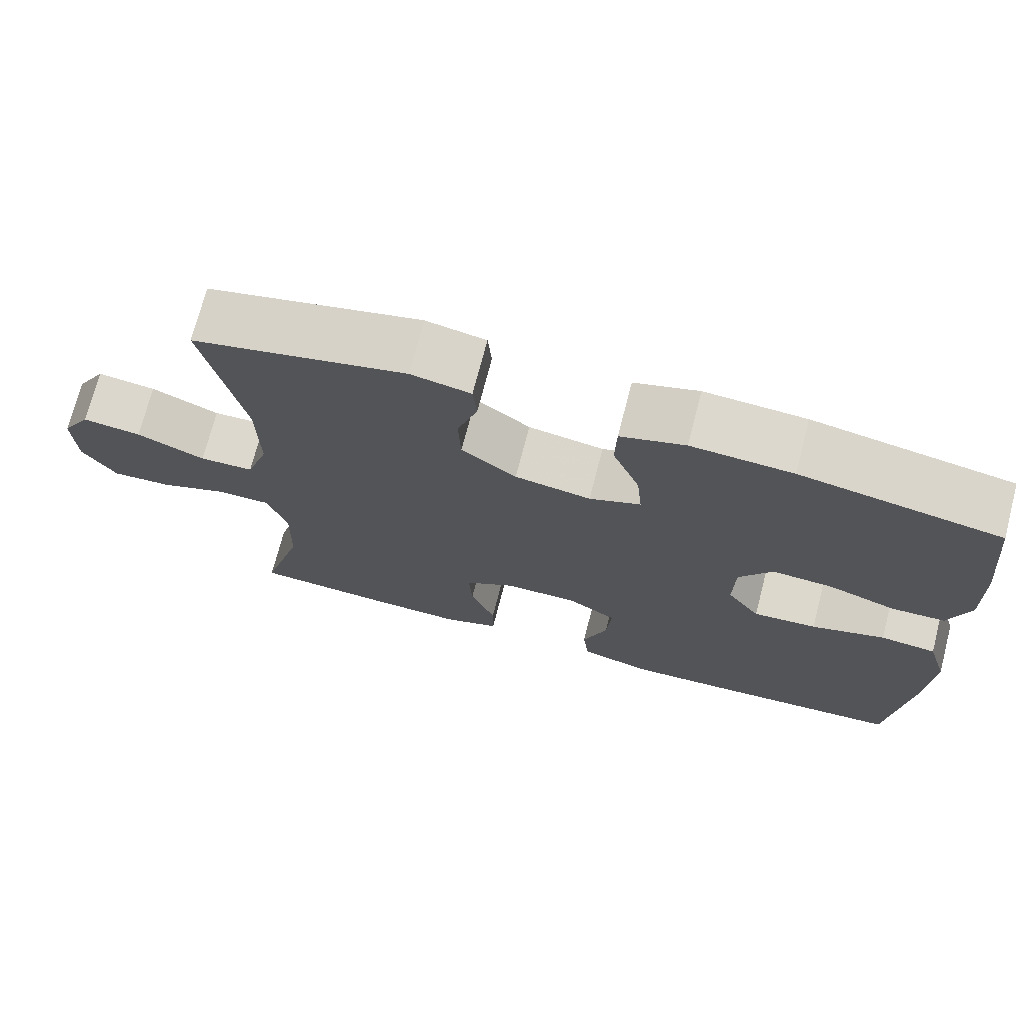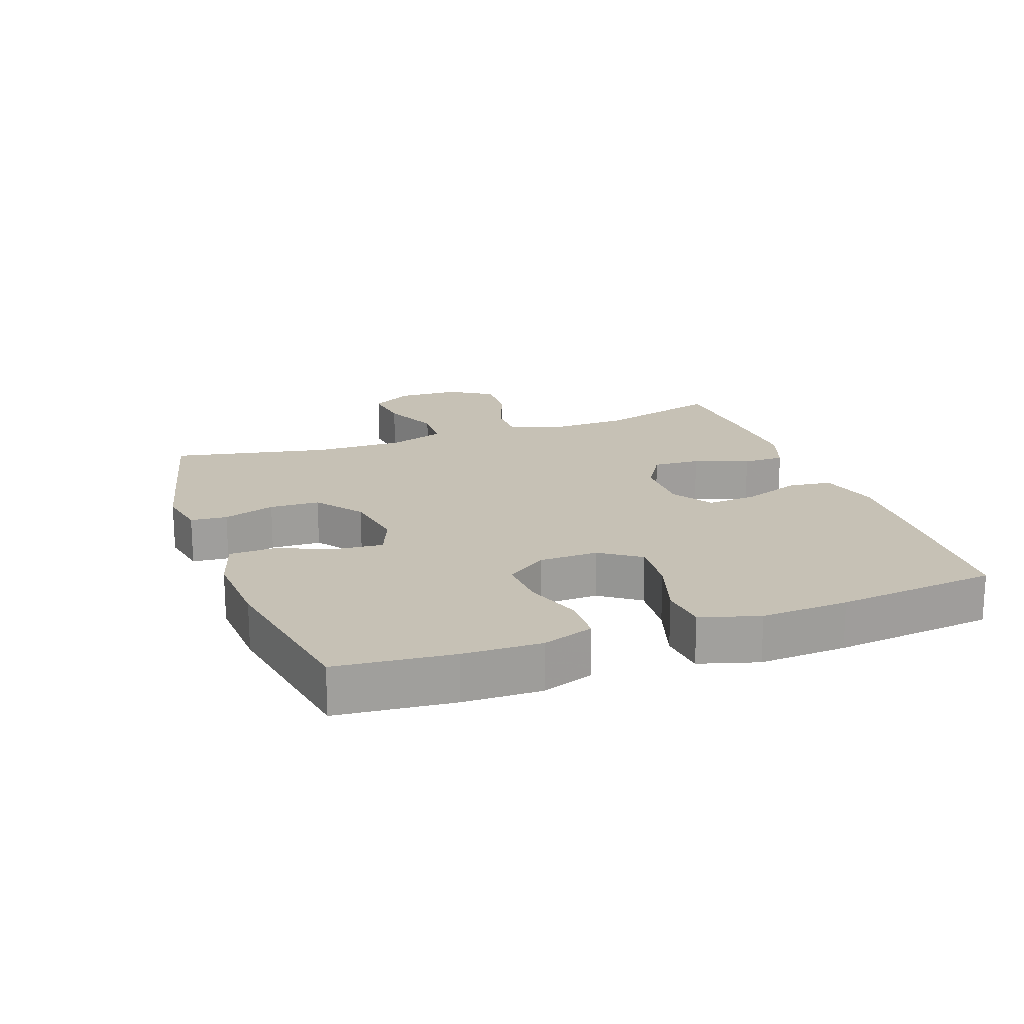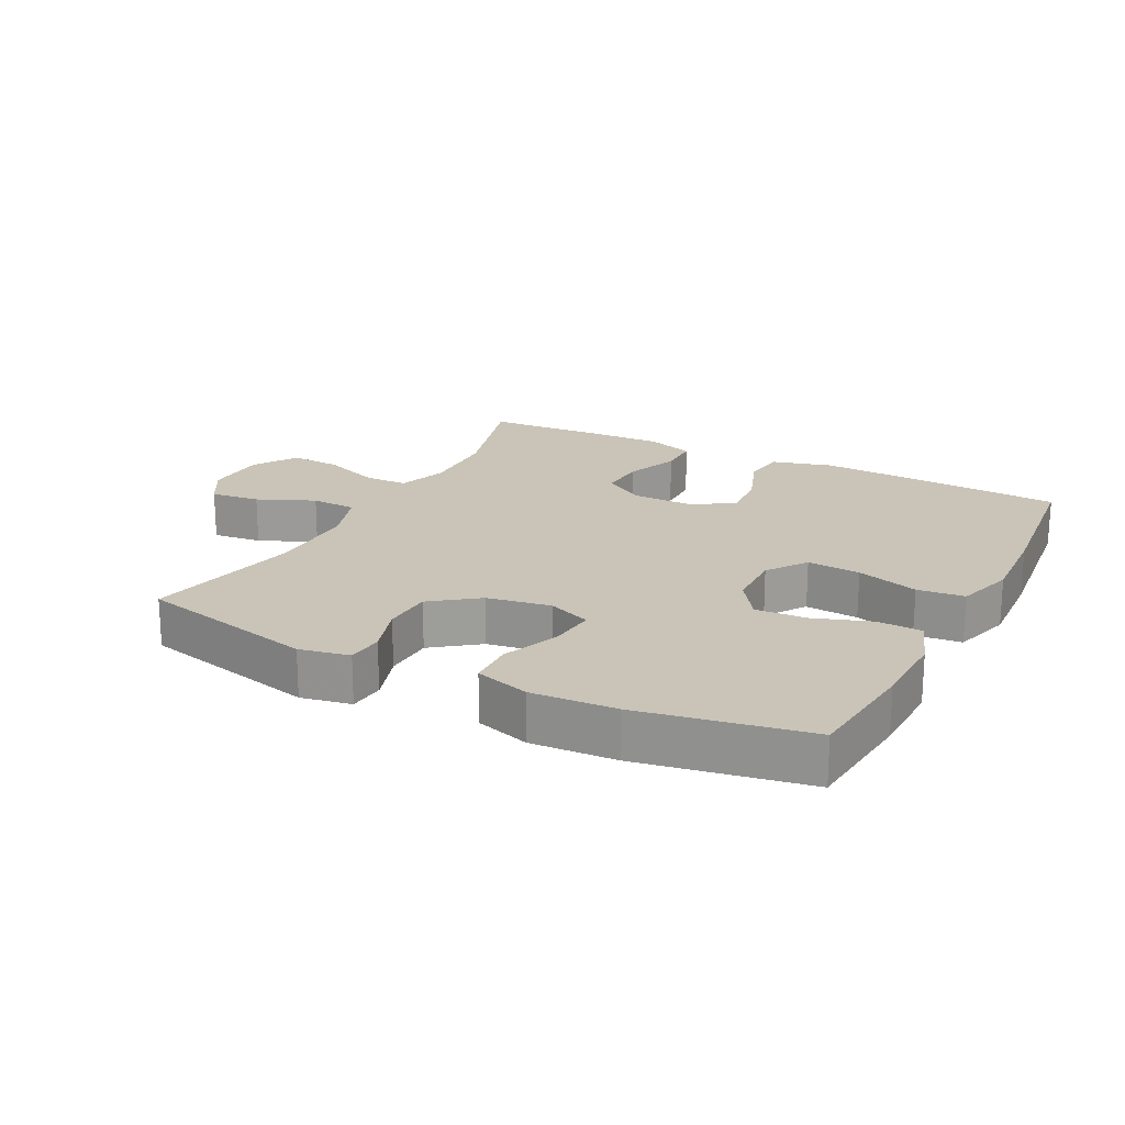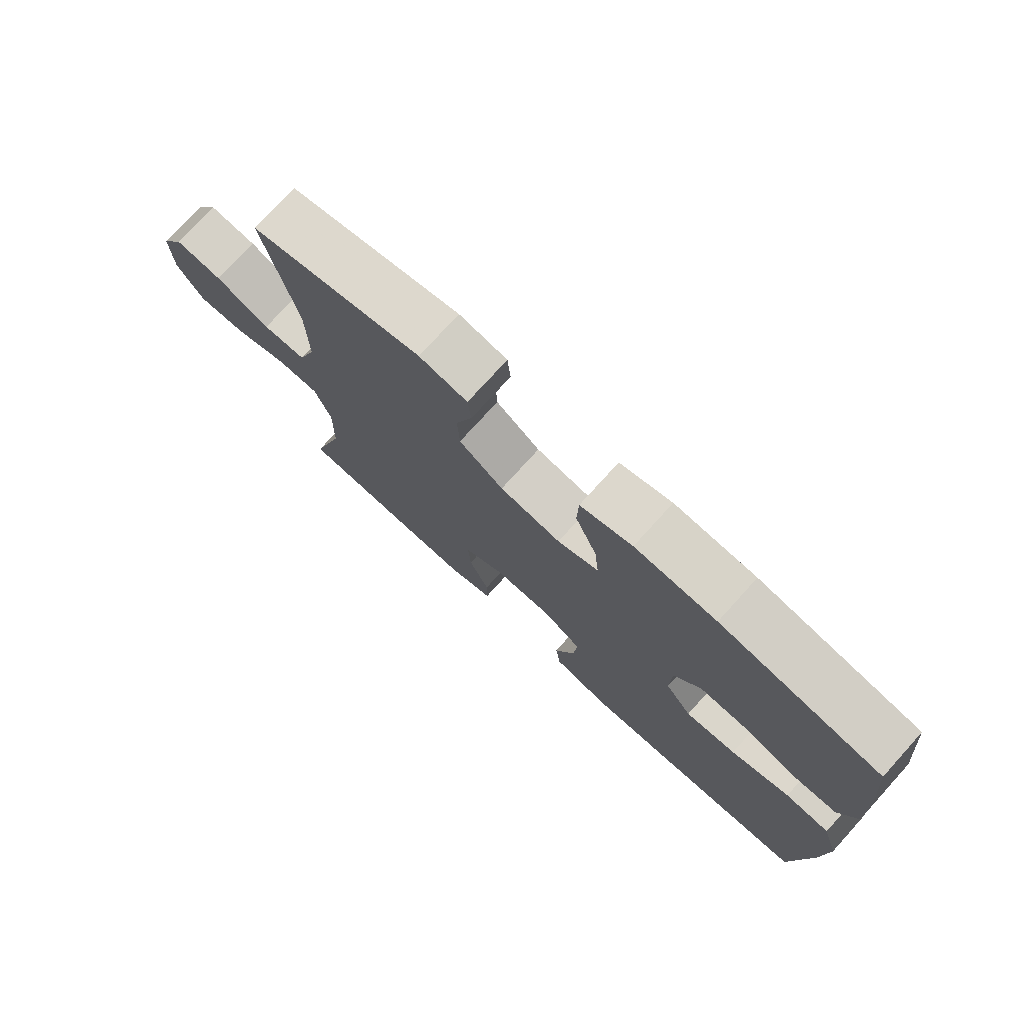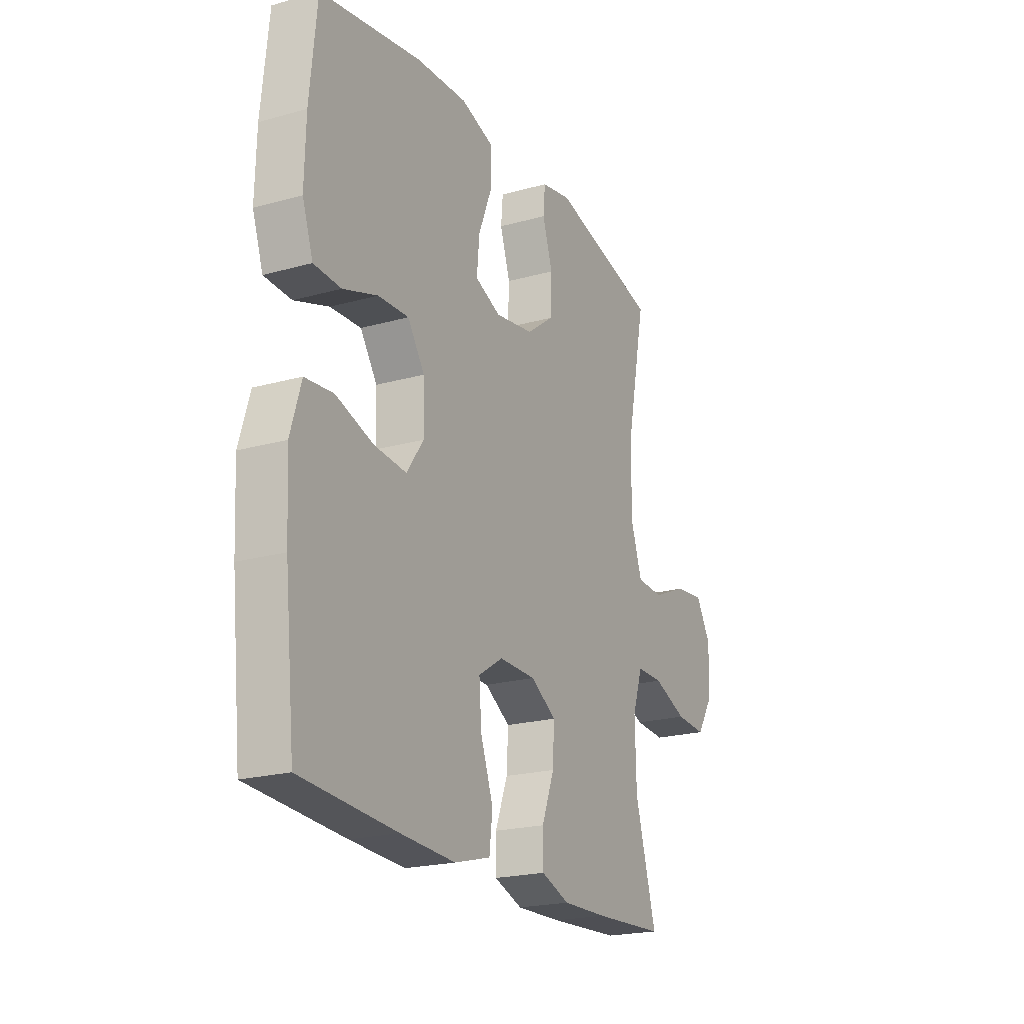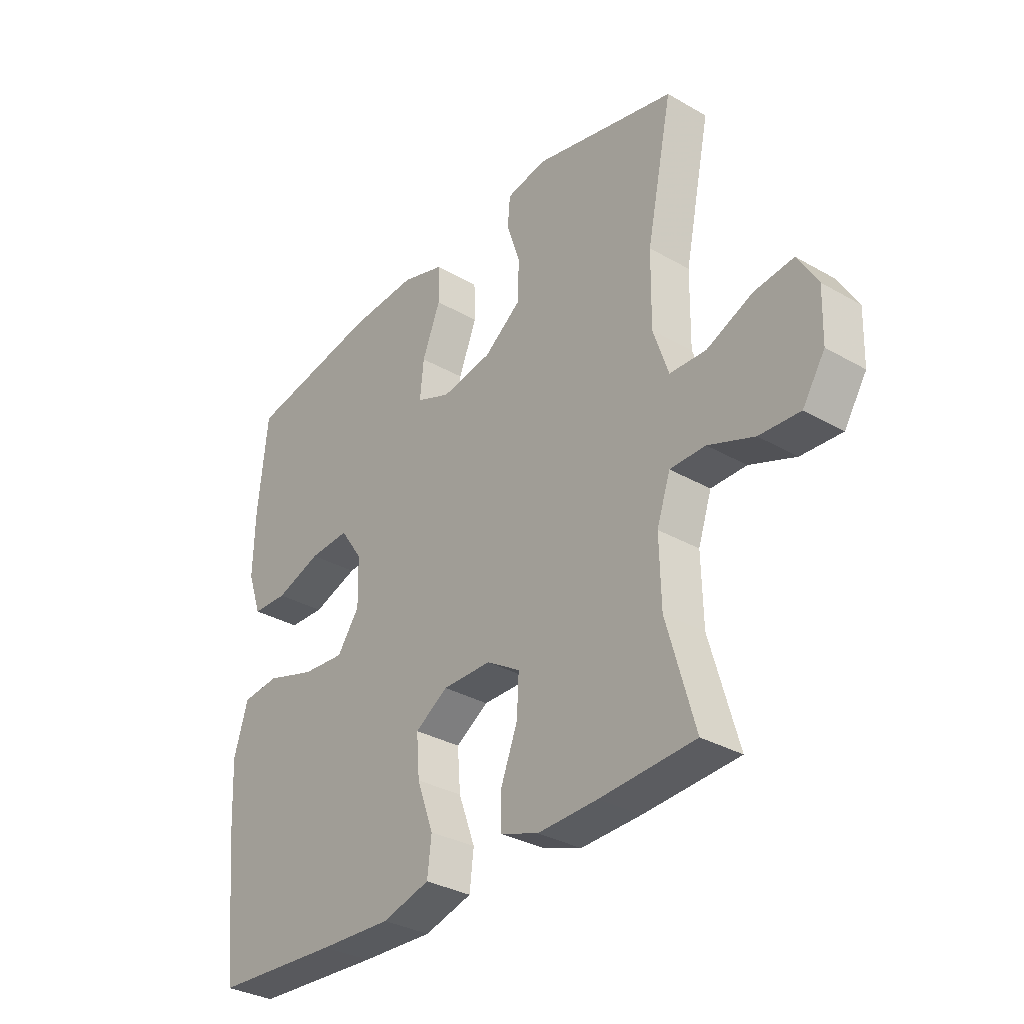
<metadata>
{"format":"obj","ext":"obj","renderer":"f3d","projection":"perspective","resolution":1024,"background":"white","views":[{"elev":72.2,"azim":14.5,"up":"+Z"},{"elev":18.7,"azim":70.1,"up":"+Y"},{"elev":20.0,"azim":27.2,"up":"+Y"},{"elev":75.9,"azim":42.2,"up":"+Z"},{"elev":-21.2,"azim":116.5,"up":"+Z"},{"elev":-32.8,"azim":-128.5,"up":"+Z"}]}
</metadata>
<code>
v 0.5 0.07 0.5
v 0.518 0.07 0.322
v 0.521 0.07 0.202
v 0.494 0.07 0.124
v 0.425 0.07 0.121
v 0.337 0.07 0.151
v 0.259 0.07 0.155
v 0.216 0.07 0.092
v 0.214 0.07 0.002
v 0.257 0.07 -0.059
v 0.339 0.07 -0.052
v 0.434 0.07 -0.022
v 0.506 0.07 -0.029
v 0.533 0.07 -0.119
v 0.526 0.07 -0.253
v 0.5 0.07 -0.5
v 0.257 0.07 -0.516
v 0.118 0.07 -0.523
v 0.026 0.07 -0.498
v 0.018 0.07 -0.431
v 0.05 0.07 -0.343
v 0.056 0.07 -0.266
v -0.007 0.07 -0.226
v -0.101 0.07 -0.227
v -0.166 0.07 -0.267
v -0.162 0.07 -0.34
v -0.13 0.07 -0.423
v -0.13 0.07 -0.487
v -0.203 0.07 -0.513
v -0.318 0.07 -0.51
v -0.5 0.07 -0.5
v -0.446 0.07 -0.31
v -0.443 0.07 -0.188
v -0.469 0.07 -0.111
v -0.537 0.07 -0.111
v -0.625 0.07 -0.145
v -0.703 0.07 -0.15
v -0.746 0.07 -0.083
v -0.749 0.07 0.013
v -0.711 0.07 0.077
v -0.635 0.07 0.068
v -0.547 0.07 0.03
v -0.477 0.07 0.033
v -0.448 0.07 0.12
v -0.45 0.07 0.257
v -0.5 0.07 0.5
v -0.224 0.07 0.566
v -0.147 0.07 0.551
v -0.142 0.07 0.495
v -0.168 0.07 0.416
v -0.165 0.07 0.339
v -0.094 0.07 0.286
v 0.004 0.07 0.27
v 0.07 0.07 0.297
v 0.063 0.07 0.369
v 0.028 0.07 0.457
v 0.03 0.07 0.527
v 0.113 0.07 0.553
v 0.243 0.07 0.546
v 0.5 0 0.5
v 0.518 0 0.322
v 0.521 0 0.202
v 0.494 0 0.124
v 0.425 0 0.121
v 0.337 0 0.151
v 0.259 0 0.155
v 0.216 0 0.092
v 0.214 0 0.002
v 0.257 0 -0.059
v 0.339 0 -0.052
v 0.434 0 -0.022
v 0.506 0 -0.029
v 0.533 0 -0.119
v 0.526 0 -0.253
v 0.5 0 -0.5
v 0.257 0 -0.516
v 0.118 0 -0.523
v 0.026 0 -0.498
v 0.018 0 -0.431
v 0.05 0 -0.343
v 0.056 0 -0.266
v -0.007 0 -0.226
v -0.101 0 -0.227
v -0.166 0 -0.267
v -0.162 0 -0.34
v -0.13 0 -0.423
v -0.13 0 -0.487
v -0.203 0 -0.513
v -0.318 0 -0.51
v -0.5 0 -0.5
v -0.446 0 -0.31
v -0.443 0 -0.188
v -0.469 0 -0.111
v -0.537 0 -0.111
v -0.625 0 -0.145
v -0.703 0 -0.15
v -0.746 0 -0.083
v -0.749 0 0.013
v -0.711 0 0.077
v -0.635 0 0.068
v -0.547 0 0.03
v -0.477 0 0.033
v -0.448 0 0.12
v -0.45 0 0.257
v -0.5 0 0.5
v -0.224 0 0.566
v -0.147 0 0.551
v -0.142 0 0.495
v -0.168 0 0.416
v -0.165 0 0.339
v -0.094 0 0.286
v 0.004 0 0.27
v 0.07 0 0.297
v 0.063 0 0.369
v 0.028 0 0.457
v 0.03 0 0.527
v 0.113 0 0.553
v 0.243 0 0.546
f 4 5 6
f 3 4 6
f 2 3 6
f 1 2 6
f 59 1 6
f 58 59 6
f 57 58 6
f 56 57 6
f 55 56 6
f 54 55 6 7
f 53 54 7 8
f 52 53 8 9
f 51 52 9 10
f 48 49 50
f 47 48 50
f 46 47 50
f 45 46 50
f 44 45 50 51
f 43 44 51 10
f 40 41 42
f 39 40 42
f 38 39 42
f 37 38 42
f 36 37 42
f 35 36 42
f 42 43 10
f 35 42 10
f 34 35 10
f 30 31 32
f 29 30 32
f 28 29 32
f 27 28 32
f 26 27 32
f 25 26 32 33
f 24 25 33 34
f 19 20 21
f 18 19 21
f 17 18 21
f 16 17 21
f 15 16 21
f 14 15 21
f 13 14 21
f 12 13 21
f 11 12 21
f 10 11 21 22
f 23 24 34 10
f 10 22 23
f 65 64 63
f 65 63 62
f 65 62 61
f 65 61 60
f 65 60 118
f 65 118 117
f 65 117 116
f 65 116 115
f 65 115 114
f 66 65 114 113
f 67 66 113 112
f 68 67 112 111
f 69 68 111 110
f 109 108 107
f 109 107 106
f 109 106 105
f 109 105 104
f 110 109 104 103
f 69 110 103 102
f 101 100 99
f 101 99 98
f 101 98 97
f 101 97 96
f 101 96 95
f 101 95 94
f 69 102 101
f 69 101 94
f 69 94 93
f 91 90 89
f 91 89 88
f 91 88 87
f 91 87 86
f 91 86 85
f 92 91 85 84
f 93 92 84 83
f 80 79 78
f 80 78 77
f 80 77 76
f 80 76 75
f 80 75 74
f 80 74 73
f 80 73 72
f 80 72 71
f 80 71 70
f 81 80 70 69
f 69 93 83 82
f 82 81 69
f 1 60 61 2
f 2 61 62 3
f 3 62 63 4
f 4 63 64 5
f 5 64 65 6
f 6 65 66 7
f 7 66 67 8
f 8 67 68 9
f 9 68 69 10
f 10 69 70 11
f 11 70 71 12
f 12 71 72 13
f 13 72 73 14
f 14 73 74 15
f 15 74 75 16
f 16 75 76 17
f 17 76 77 18
f 18 77 78 19
f 19 78 79 20
f 20 79 80 21
f 21 80 81 22
f 22 81 82 23
f 23 82 83 24
f 24 83 84 25
f 25 84 85 26
f 26 85 86 27
f 27 86 87 28
f 28 87 88 29
f 29 88 89 30
f 30 89 90 31
f 31 90 91 32
f 32 91 92 33
f 33 92 93 34
f 34 93 94 35
f 35 94 95 36
f 36 95 96 37
f 37 96 97 38
f 38 97 98 39
f 39 98 99 40
f 40 99 100 41
f 41 100 101 42
f 42 101 102 43
f 43 102 103 44
f 44 103 104 45
f 45 104 105 46
f 46 105 106 47
f 47 106 107 48
f 48 107 108 49
f 49 108 109 50
f 50 109 110 51
f 51 110 111 52
f 52 111 112 53
f 53 112 113 54
f 54 113 114 55
f 55 114 115 56
f 56 115 116 57
f 57 116 117 58
f 58 117 118 59
f 59 118 60 1

</code>
